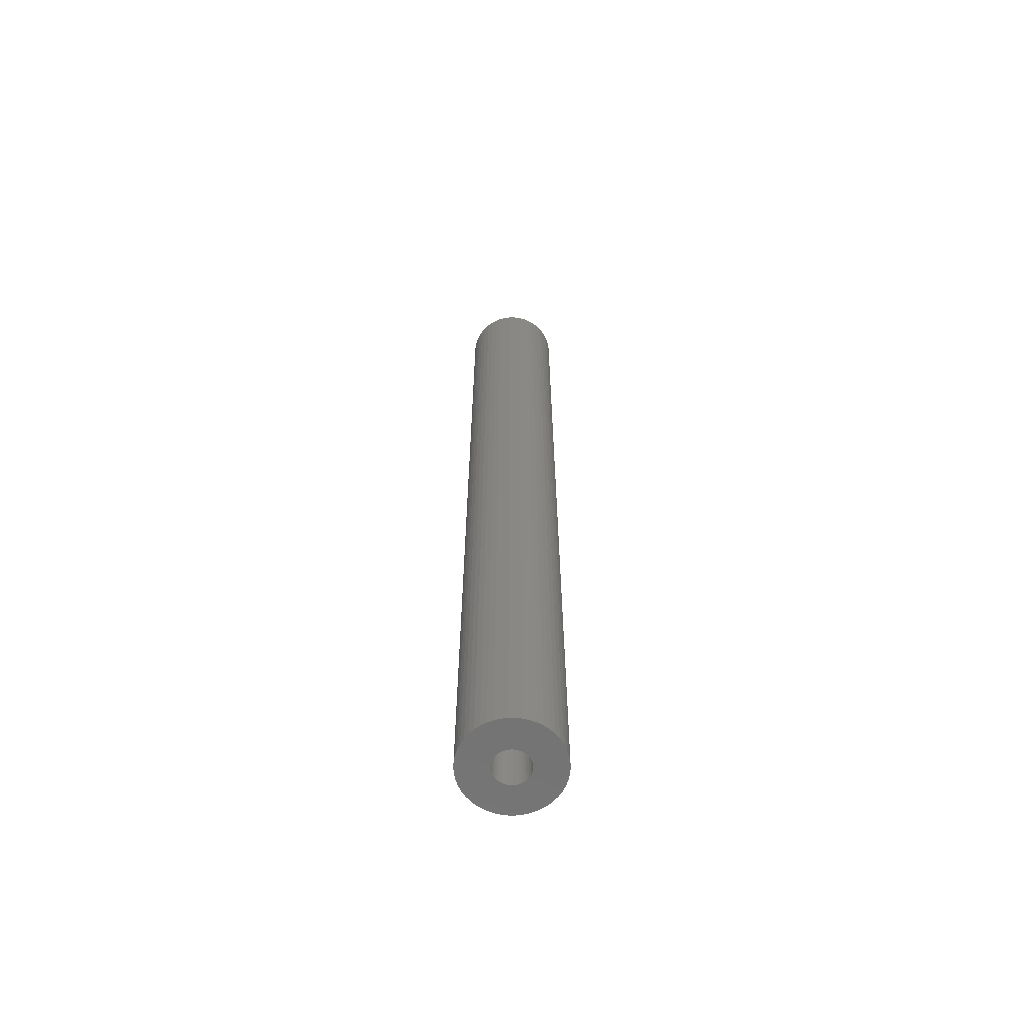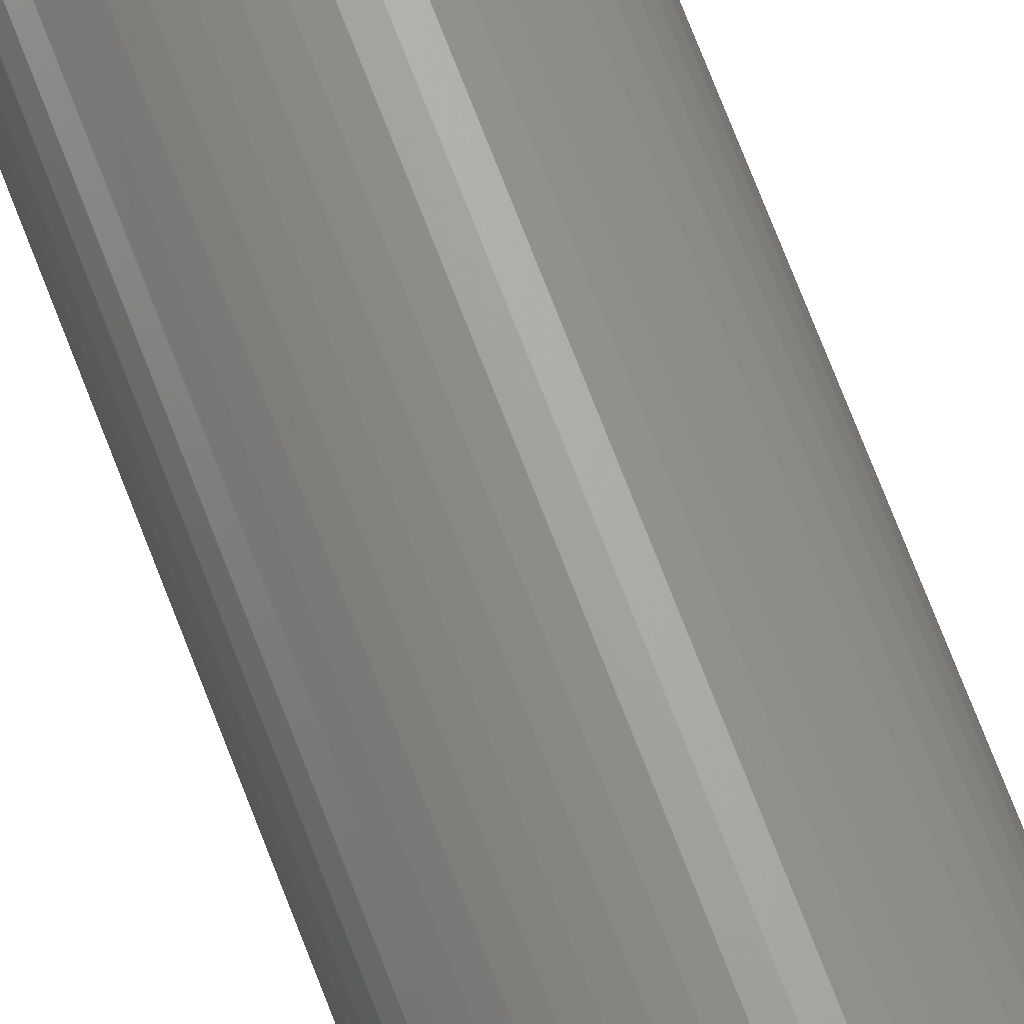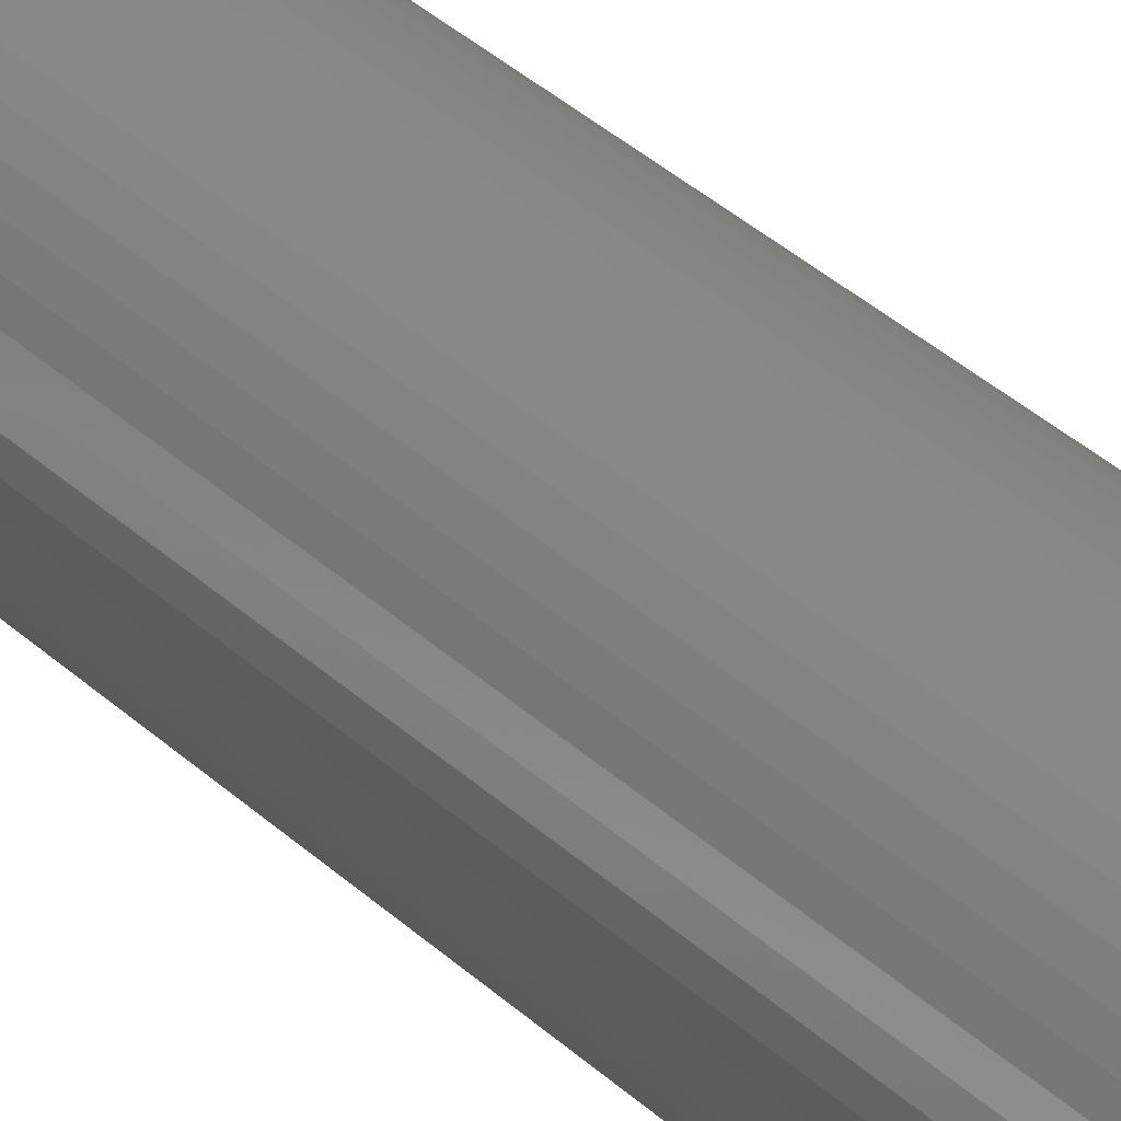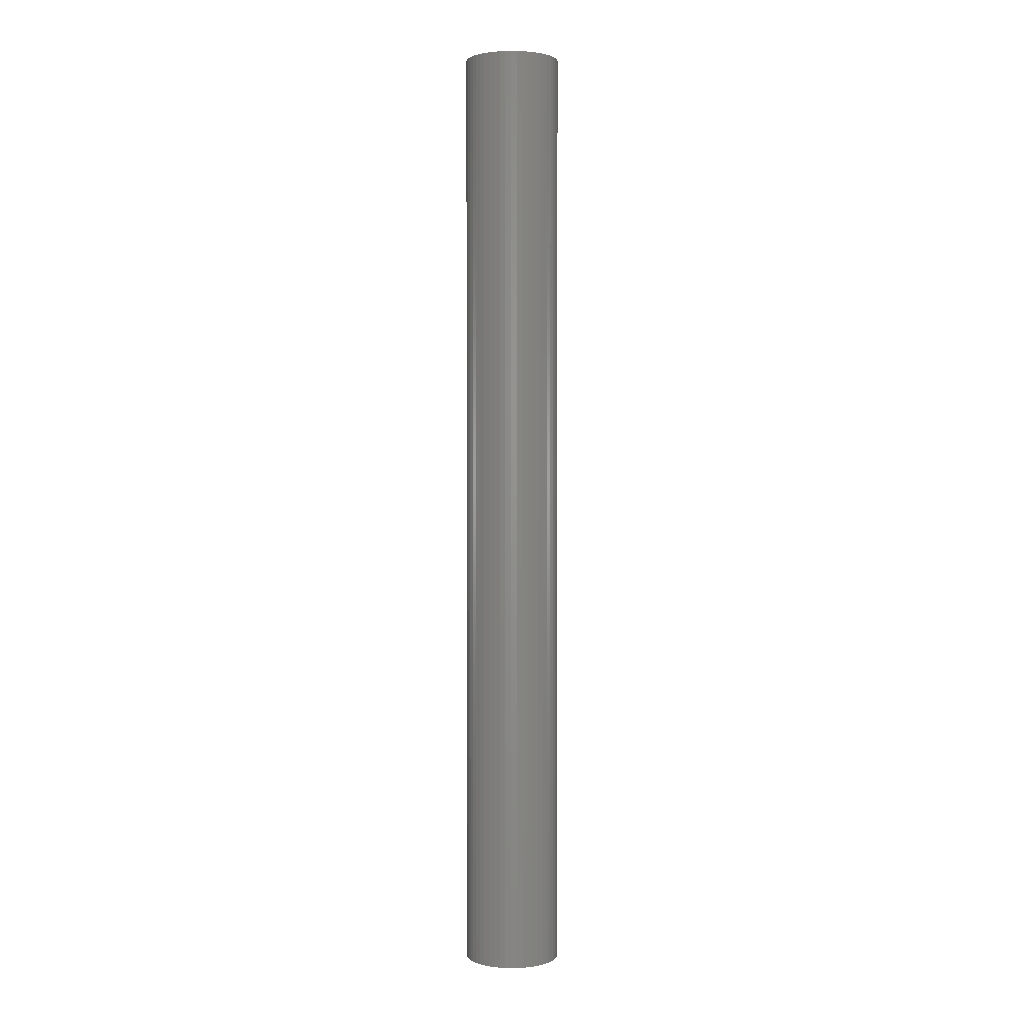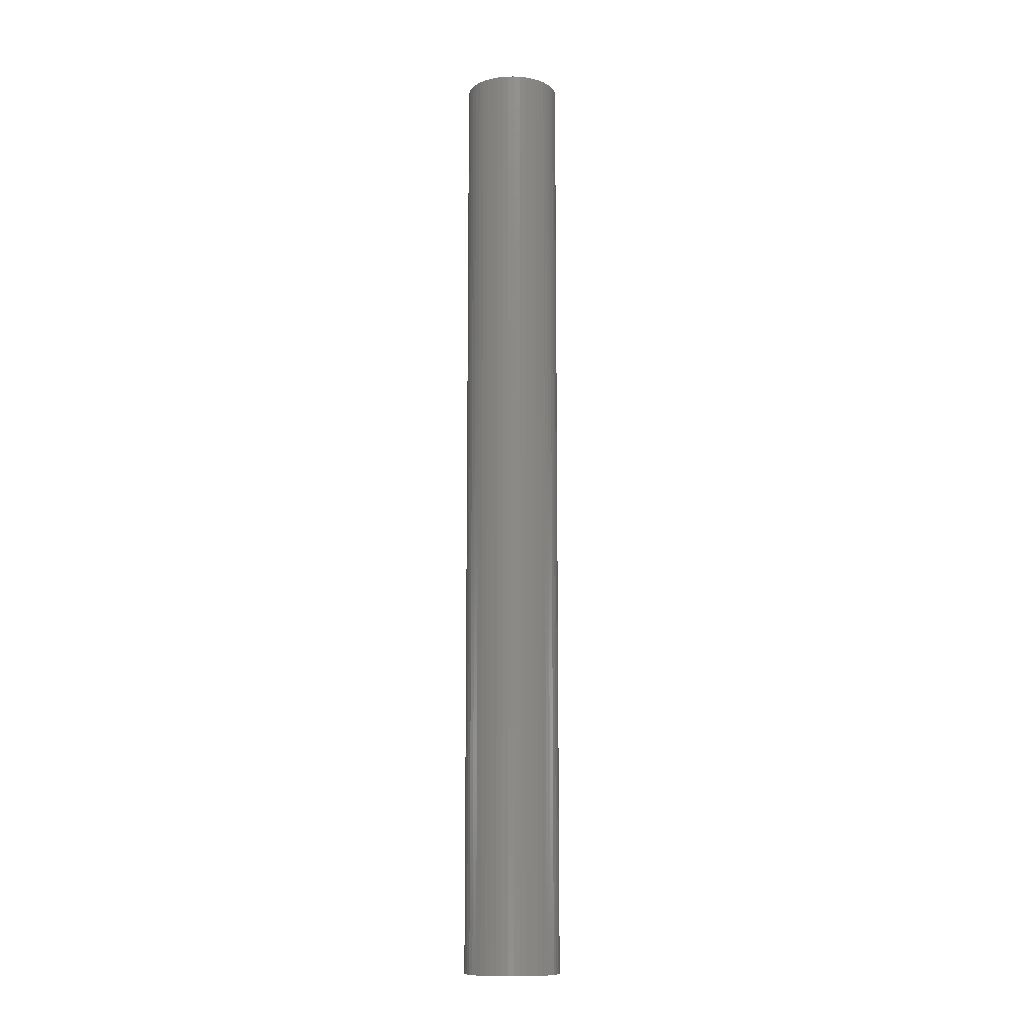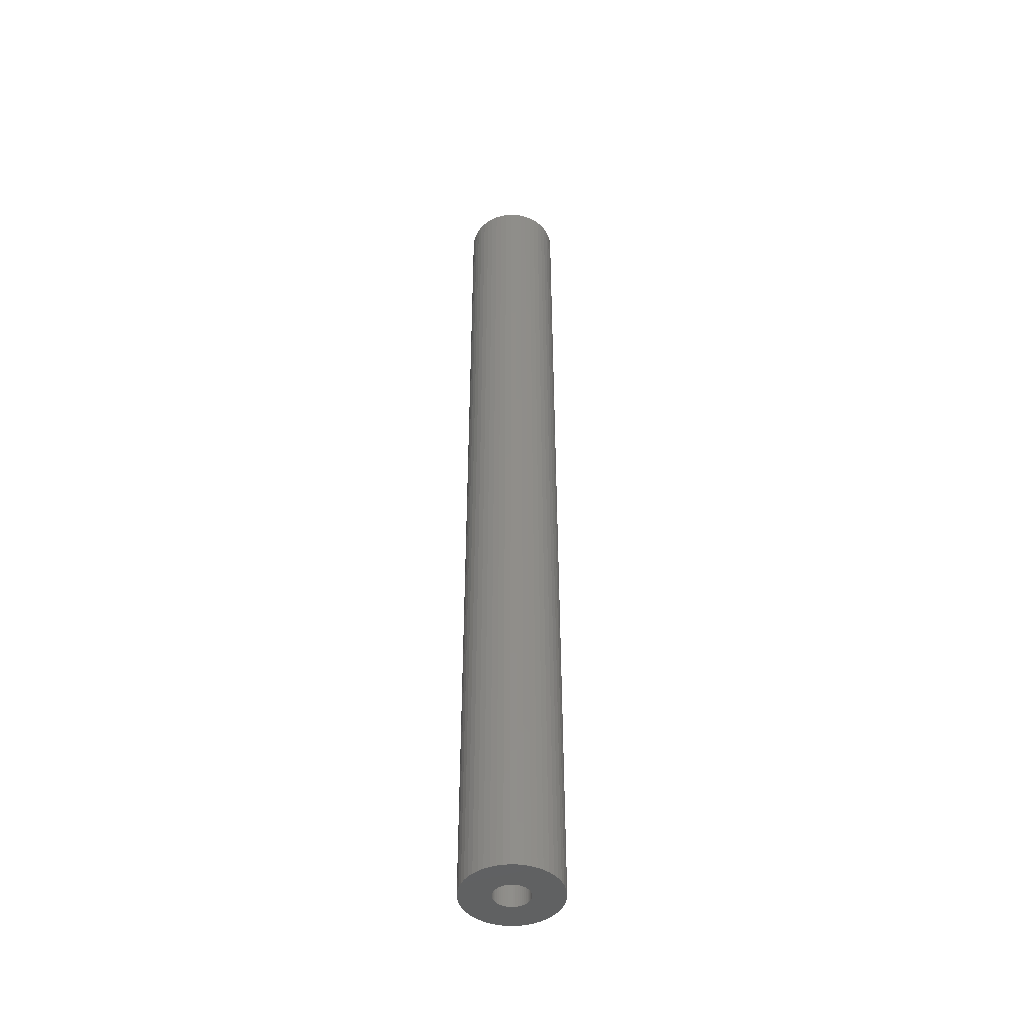
<metadata>
{"format":"stl","ext":"stl","renderer":"f3d","projection":"perspective","resolution":1024,"background":"white","views":[{"elev":-63.9,"azim":-43.2,"up":"+Z"},{"elev":67.8,"azim":-20.5,"up":"+Y"},{"elev":25.4,"azim":148.8,"up":"+Y"},{"elev":1.9,"azim":33.4,"up":"+Z"},{"elev":-11.6,"azim":109.0,"up":"+Z"},{"elev":-45.4,"azim":-16.2,"up":"+Z"}]}
</metadata>
<code>
# stl→obj: 200 verts, 400 faces
v 4.25 0 42
v 4.216 0.5327 -42
v 4.216 0.5327 42
v 4.25 0 -42
v -4.25 0 -42
v -4.216 0.5327 42
v -4.216 0.5327 -42
v -4.25 0 42
v 0.2669 4.242 -42
v -0.2669 4.242 42
v 0.2669 4.242 42
v -0.2669 4.242 -42
v -0.2669 -4.242 -42
v 0.2669 -4.242 42
v -0.2669 -4.242 42
v 0.2669 -4.242 -42
v 3.098 2.909 -42
v 2.709 3.275 42
v 3.098 2.909 42
v 2.709 3.275 -42
v -2.709 3.275 -42
v -3.098 2.909 42
v -2.709 3.275 42
v -3.098 2.909 -42
v -1.313 4.042 -42
v -1.81 3.846 42
v -1.313 4.042 42
v -1.81 3.846 -42
v 3.952 -1.565 42
v 4.116 -1.057 -42
v 4.116 -1.057 42
v 3.952 -1.565 -42
v 3.952 1.565 42
v 3.724 2.047 -42
v 3.724 2.047 42
v 3.952 1.565 -42
v 4.116 1.057 -42
v 4.116 1.057 42
v 3.438 2.498 -42
v 3.438 2.498 42
v 1.81 3.846 -42
v 1.313 4.042 42
v 1.81 3.846 42
v 1.313 4.042 -42
v 0.7964 4.175 42
v 0.7964 4.175 -42
v 2.277 3.588 42
v 2.277 3.588 -42
v -3.952 1.565 -42
v -3.724 2.047 42
v -3.724 2.047 -42
v -3.952 1.565 42
v -4.116 1.057 -42
v -4.116 1.057 42
v -2.277 3.588 42
v -2.277 3.588 -42
v -0.7964 4.175 42
v -0.7964 4.175 -42
v 0.7964 -4.175 42
v 0.7964 -4.175 -42
v 1.81 -3.846 -42
v 2.277 -3.588 42
v 1.81 -3.846 42
v 2.277 -3.588 -42
v -3.438 2.498 42
v -3.438 2.498 -42
v 1.55 0 42
v 1.538 0.1943 42
v 4.216 -0.5327 42
v 1.501 0.3855 42
v 1.538 -0.1943 42
v 1.441 0.5706 42
v 1.358 0.7467 42
v 1.501 -0.3855 42
v 1.254 0.9111 42
v 1.13 1.061 42
v 1.441 -0.5706 42
v 0.988 1.194 42
v 3.724 -2.047 42
v 0.8305 1.309 42
v 1.358 -0.7467 42
v 3.438 -2.498 42
v 0.66 1.402 42
v 0.479 1.474 42
v 0.2904 1.523 42
v 0.09732 1.547 42
v -0.09732 1.547 42
v -0.2904 1.523 42
v -0.479 1.474 42
v -0.66 1.402 42
v -0.8305 1.309 42
v -0.988 1.194 42
v -1.13 1.061 42
v -1.254 0.9111 42
v -1.358 0.7467 42
v 1.254 -0.9111 42
v 3.098 -2.909 42
v 1.13 -1.061 42
v 2.709 -3.275 42
v 0.988 -1.194 42
v 0.8305 -1.309 42
v 0.66 -1.402 42
v 1.313 -4.042 42
v 0.479 -1.474 42
v 0.2904 -1.523 42
v 0.09732 -1.547 42
v -0.09732 -1.547 42
v -0.2904 -1.523 42
v -0.7964 -4.175 42
v -0.479 -1.474 42
v -1.313 -4.042 42
v -0.66 -1.402 42
v -1.81 -3.846 42
v -0.8305 -1.309 42
v -2.277 -3.588 42
v -0.988 -1.194 42
v -2.709 -3.275 42
v -1.13 -1.061 42
v -3.098 -2.909 42
v -1.254 -0.9111 42
v -3.438 -2.498 42
v -1.358 -0.7467 42
v -3.724 -2.047 42
v -1.441 -0.5706 42
v -3.952 -1.565 42
v -1.501 -0.3855 42
v -4.116 -1.057 42
v -1.538 -0.1943 42
v -4.216 -0.5327 42
v -1.55 0 42
v -1.441 0.5706 42
v -1.501 0.3855 42
v -1.538 0.1943 42
v 4.216 -0.5327 -42
v 3.724 -2.047 -42
v 3.438 -2.498 -42
v 1.55 0 -42
v 1.538 -0.1943 -42
v 1.501 -0.3855 -42
v 1.538 0.1943 -42
v 1.441 -0.5706 -42
v 1.358 -0.7467 -42
v 1.501 0.3855 -42
v 1.254 -0.9111 -42
v 3.098 -2.909 -42
v 1.13 -1.061 -42
v 2.709 -3.275 -42
v 1.441 0.5706 -42
v 0.988 -1.194 -42
v 0.8305 -1.309 -42
v 1.358 0.7467 -42
v 0.66 -1.402 -42
v 1.313 -4.042 -42
v 0.479 -1.474 -42
v 0.2904 -1.523 -42
v 0.09732 -1.547 -42
v -0.09732 -1.547 -42
v -0.2904 -1.523 -42
v -0.7964 -4.175 -42
v -0.479 -1.474 -42
v -1.313 -4.042 -42
v -0.66 -1.402 -42
v -1.81 -3.846 -42
v -0.8305 -1.309 -42
v -2.277 -3.588 -42
v -0.988 -1.194 -42
v -2.709 -3.275 -42
v -1.13 -1.061 -42
v -3.098 -2.909 -42
v -1.254 -0.9111 -42
v -3.438 -2.498 -42
v -1.358 -0.7467 -42
v 1.254 0.9111 -42
v 1.13 1.061 -42
v 0.988 1.194 -42
v 0.8305 1.309 -42
v 0.66 1.402 -42
v 0.479 1.474 -42
v 0.2904 1.523 -42
v 0.09732 1.547 -42
v -0.09732 1.547 -42
v -0.2904 1.523 -42
v -0.479 1.474 -42
v -0.66 1.402 -42
v -0.8305 1.309 -42
v -0.988 1.194 -42
v -1.13 1.061 -42
v -1.254 0.9111 -42
v -1.358 0.7467 -42
v -1.441 0.5706 -42
v -1.501 0.3855 -42
v -1.538 0.1943 -42
v -1.55 0 -42
v -3.724 -2.047 -42
v -1.441 -0.5706 -42
v -3.952 -1.565 -42
v -1.501 -0.3855 -42
v -4.116 -1.057 -42
v -1.538 -0.1943 -42
v -4.216 -0.5327 -42
f 1 2 3
f 2 1 4
f 5 6 7
f 6 5 8
f 9 10 11
f 10 9 12
f 13 14 15
f 14 13 16
f 17 18 19
f 18 17 20
f 21 22 23
f 22 21 24
f 25 26 27
f 26 25 28
f 29 30 31
f 30 29 32
f 33 34 35
f 34 33 36
f 3 37 38
f 37 3 2
f 35 39 40
f 39 35 34
f 41 42 43
f 42 41 44
f 44 45 42
f 45 44 46
f 20 47 18
f 47 20 48
f 49 50 51
f 50 49 52
f 53 52 49
f 52 53 54
f 28 55 26
f 55 28 56
f 12 57 10
f 57 12 58
f 16 59 14
f 59 16 60
f 61 62 63
f 62 61 64
f 38 36 33
f 36 38 37
f 40 17 19
f 17 40 39
f 46 11 45
f 11 46 9
f 48 43 47
f 43 48 41
f 51 65 66
f 65 51 50
f 66 22 24
f 22 66 65
f 7 54 53
f 54 7 6
f 67 1 3
f 68 3 38
f 1 67 69
f 70 38 33
f 71 69 67
f 72 33 35
f 69 71 31
f 73 35 40
f 74 31 71
f 75 40 19
f 31 74 29
f 76 19 18
f 77 29 74
f 78 18 47
f 29 77 79
f 80 47 43
f 81 79 77
f 79 81 82
f 3 68 67
f 38 70 68
f 33 72 70
f 35 73 72
f 83 43 42
f 40 75 73
f 19 76 75
f 18 78 76
f 47 80 78
f 84 42 45
f 43 83 80
f 42 84 83
f 45 85 84
f 11 85 45
f 11 86 85
f 11 87 86
f 10 87 11
f 10 88 87
f 57 88 10
f 88 57 89
f 27 89 57
f 89 27 90
f 26 90 27
f 90 26 91
f 55 91 26
f 91 55 92
f 23 92 55
f 92 23 93
f 22 93 23
f 93 22 94
f 65 94 22
f 94 65 95
f 96 82 81
f 82 96 97
f 98 97 96
f 97 98 99
f 100 99 98
f 99 100 62
f 101 62 100
f 62 101 63
f 102 63 101
f 63 102 103
f 104 103 102
f 103 104 59
f 105 59 104
f 105 14 59
f 106 14 105
f 107 14 106
f 107 15 14
f 108 15 107
f 109 108 110
f 111 110 112
f 108 109 15
f 113 112 114
f 115 114 116
f 117 116 118
f 119 118 120
f 110 111 109
f 121 120 122
f 123 122 124
f 125 124 126
f 127 126 128
f 129 128 130
f 50 95 65
f 112 113 111
f 95 50 131
f 114 115 113
f 52 131 50
f 116 117 115
f 131 52 132
f 118 119 117
f 54 132 52
f 120 121 119
f 132 54 133
f 122 123 121
f 6 133 54
f 124 125 123
f 133 6 130
f 126 127 125
f 8 130 6
f 128 129 127
f 130 8 129
f 56 23 55
f 23 56 21
f 58 27 57
f 27 58 25
f 69 4 1
f 4 69 134
f 82 135 79
f 135 82 136
f 31 134 69
f 134 31 30
f 137 4 134
f 138 134 30
f 4 137 2
f 139 30 32
f 140 2 137
f 141 32 135
f 2 140 37
f 142 135 136
f 143 37 140
f 144 136 145
f 37 143 36
f 146 145 147
f 148 36 143
f 149 147 64
f 36 148 34
f 150 64 61
f 151 34 148
f 34 151 39
f 134 138 137
f 30 139 138
f 32 141 139
f 135 142 141
f 152 61 153
f 136 144 142
f 145 146 144
f 147 149 146
f 64 150 149
f 154 153 60
f 61 152 150
f 153 154 152
f 60 155 154
f 16 155 60
f 16 156 155
f 16 157 156
f 13 157 16
f 13 158 157
f 159 158 13
f 158 159 160
f 161 160 159
f 160 161 162
f 163 162 161
f 162 163 164
f 165 164 163
f 164 165 166
f 167 166 165
f 166 167 168
f 169 168 167
f 168 169 170
f 171 170 169
f 170 171 172
f 173 39 151
f 39 173 17
f 174 17 173
f 17 174 20
f 175 20 174
f 20 175 48
f 176 48 175
f 48 176 41
f 177 41 176
f 41 177 44
f 178 44 177
f 44 178 46
f 179 46 178
f 179 9 46
f 180 9 179
f 181 9 180
f 181 12 9
f 182 12 181
f 58 182 183
f 25 183 184
f 182 58 12
f 28 184 185
f 56 185 186
f 21 186 187
f 24 187 188
f 183 25 58
f 66 188 189
f 51 189 190
f 49 190 191
f 53 191 192
f 7 192 193
f 194 172 171
f 184 28 25
f 172 194 195
f 185 56 28
f 196 195 194
f 186 21 56
f 195 196 197
f 187 24 21
f 198 197 196
f 188 66 24
f 197 198 199
f 189 51 66
f 200 199 198
f 190 49 51
f 199 200 193
f 191 53 49
f 5 193 200
f 192 7 53
f 193 5 7
f 64 99 62
f 99 64 147
f 79 32 29
f 32 79 135
f 171 123 194
f 123 171 121
f 196 127 198
f 127 196 125
f 147 97 99
f 97 147 145
f 60 103 59
f 103 60 153
f 153 63 103
f 63 153 61
f 159 15 109
f 15 159 13
f 163 111 113
f 111 163 161
f 161 109 111
f 109 161 159
f 169 117 119
f 117 169 167
f 169 121 171
f 121 169 119
f 194 125 196
f 125 194 123
f 198 129 200
f 129 198 127
f 200 8 5
f 8 200 129
f 97 136 82
f 136 97 145
f 165 113 115
f 113 165 163
f 167 115 117
f 115 167 165
f 137 68 140
f 68 137 67
f 130 192 133
f 192 130 193
f 181 86 87
f 86 181 180
f 156 107 106
f 107 156 157
f 175 76 78
f 76 175 174
f 187 92 93
f 92 187 186
f 184 89 90
f 89 184 183
f 148 73 151
f 73 148 72
f 151 75 173
f 75 151 73
f 178 83 84
f 83 178 177
f 179 84 85
f 84 179 178
f 176 78 80
f 78 176 175
f 131 189 95
f 189 131 190
f 94 187 93
f 187 94 188
f 132 190 131
f 190 132 191
f 185 90 91
f 90 185 184
f 183 88 89
f 88 183 182
f 152 104 102
f 104 152 154
f 143 72 148
f 72 143 70
f 140 70 143
f 70 140 68
f 173 76 174
f 76 173 75
f 180 85 86
f 85 180 179
f 177 80 83
f 80 177 176
f 95 188 94
f 188 95 189
f 133 191 132
f 191 133 192
f 186 91 92
f 91 186 185
f 182 87 88
f 87 182 181
f 141 74 139
f 74 141 77
f 139 71 138
f 71 139 74
f 118 170 120
f 170 118 168
f 155 106 105
f 106 155 156
f 149 101 100
f 101 149 150
f 138 67 137
f 67 138 71
f 158 110 108
f 110 158 160
f 124 197 126
f 197 124 195
f 146 96 144
f 96 146 98
f 150 102 101
f 102 150 152
f 142 77 141
f 77 142 81
f 144 81 142
f 81 144 96
f 157 108 107
f 108 157 158
f 120 172 122
f 172 120 170
f 122 195 124
f 195 122 172
f 126 199 128
f 199 126 197
f 128 193 130
f 193 128 199
f 146 100 98
f 100 146 149
f 154 105 104
f 105 154 155
f 166 118 116
f 118 166 168
f 164 116 114
f 116 164 166
f 160 112 110
f 112 160 162
f 162 114 112
f 114 162 164

</code>
